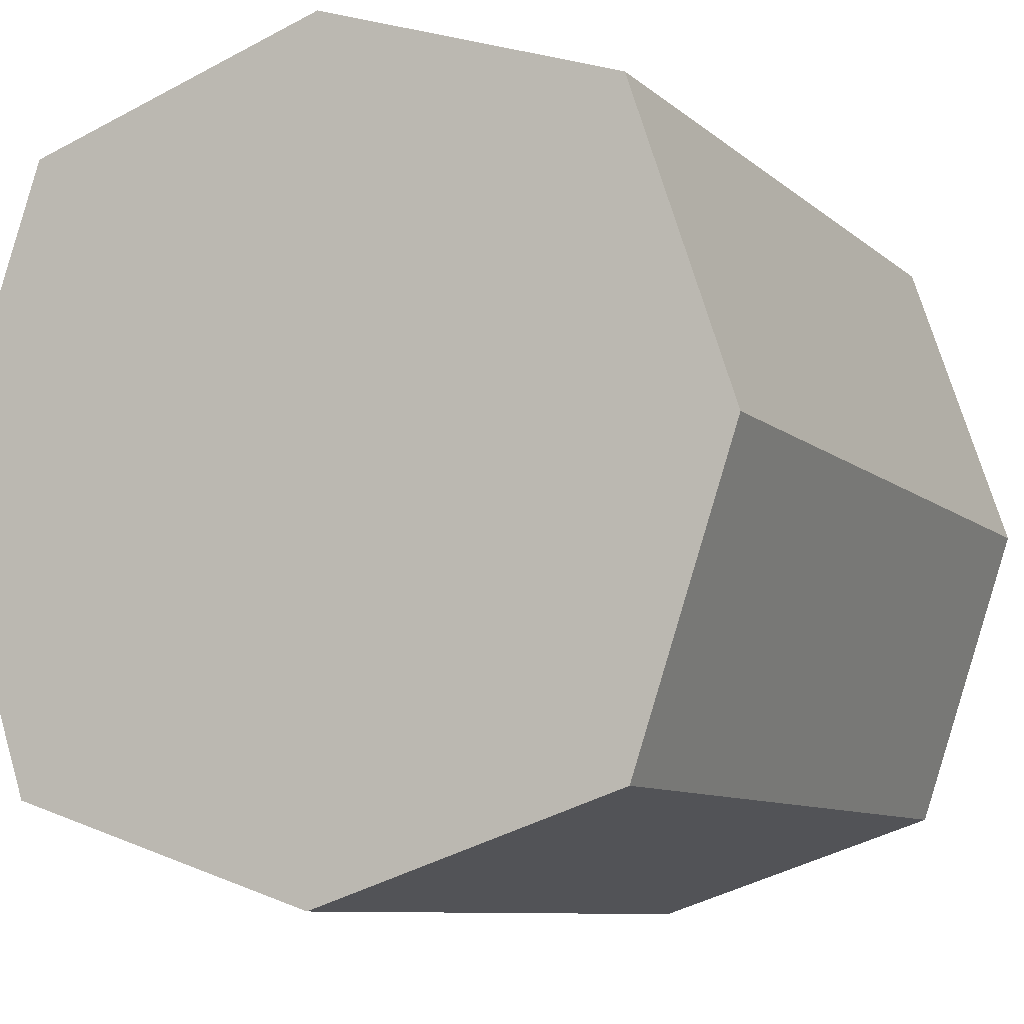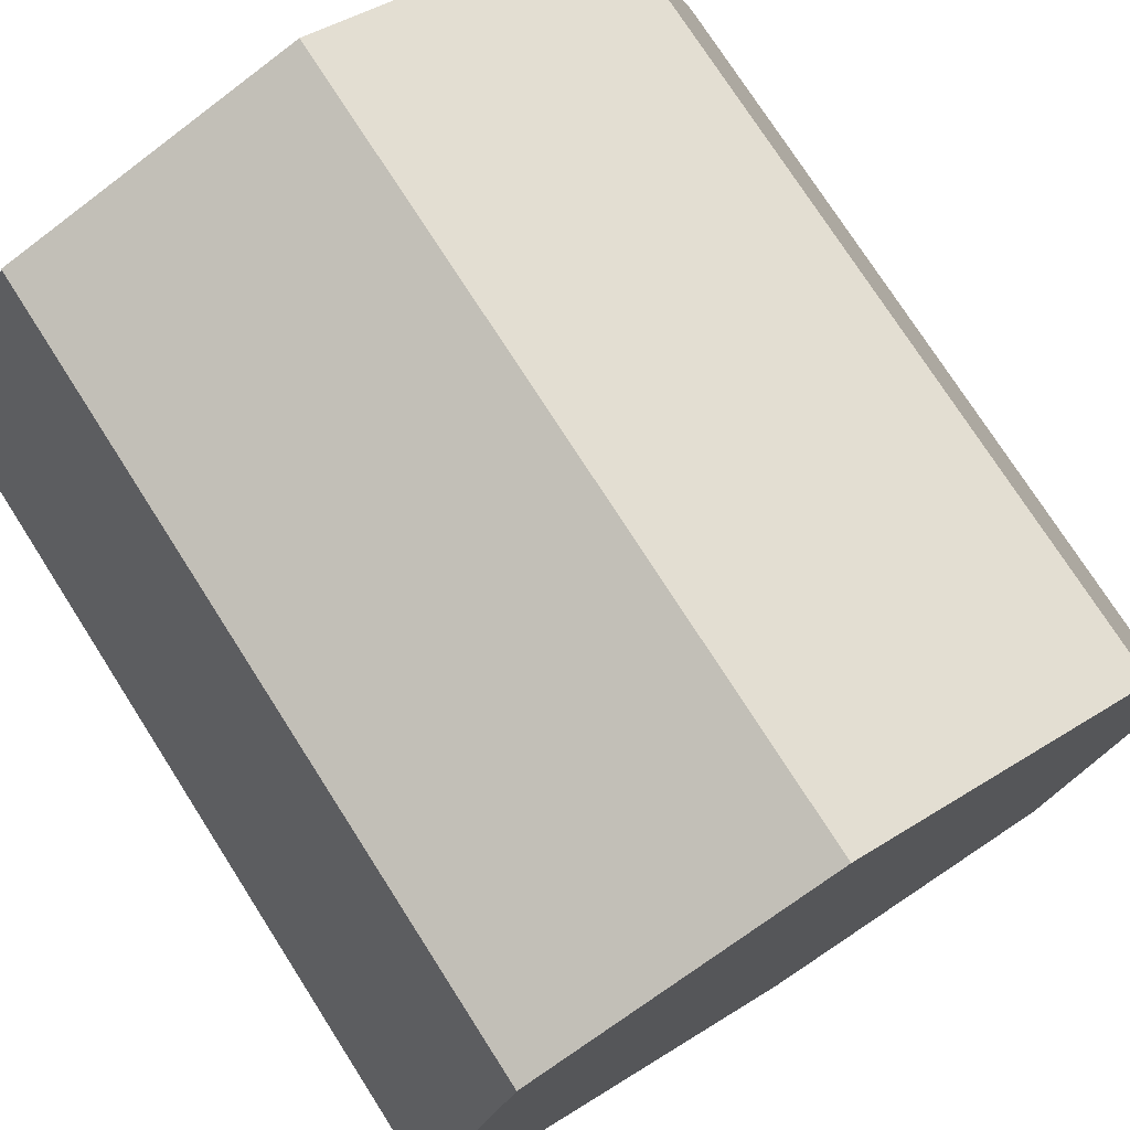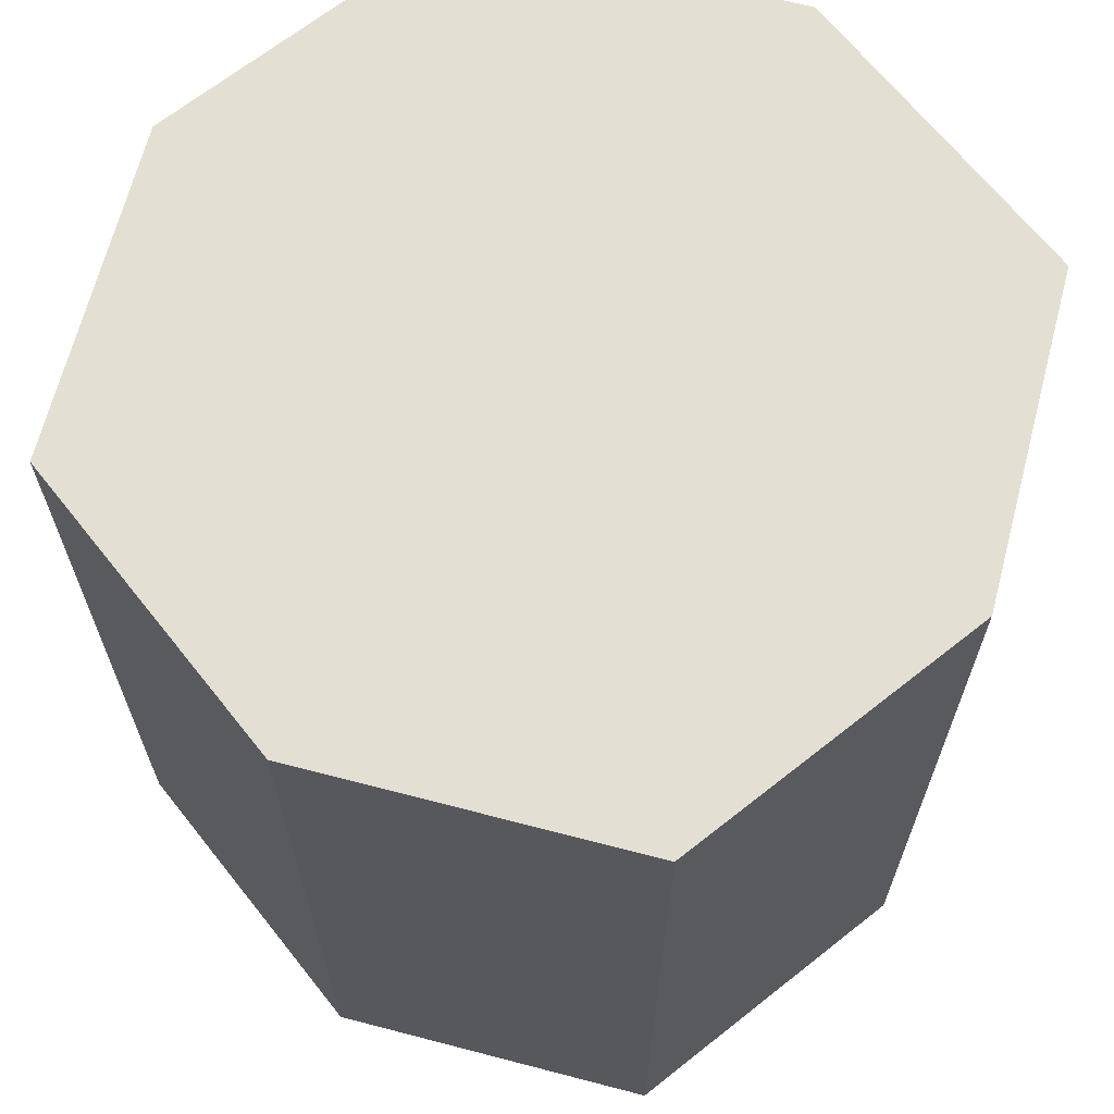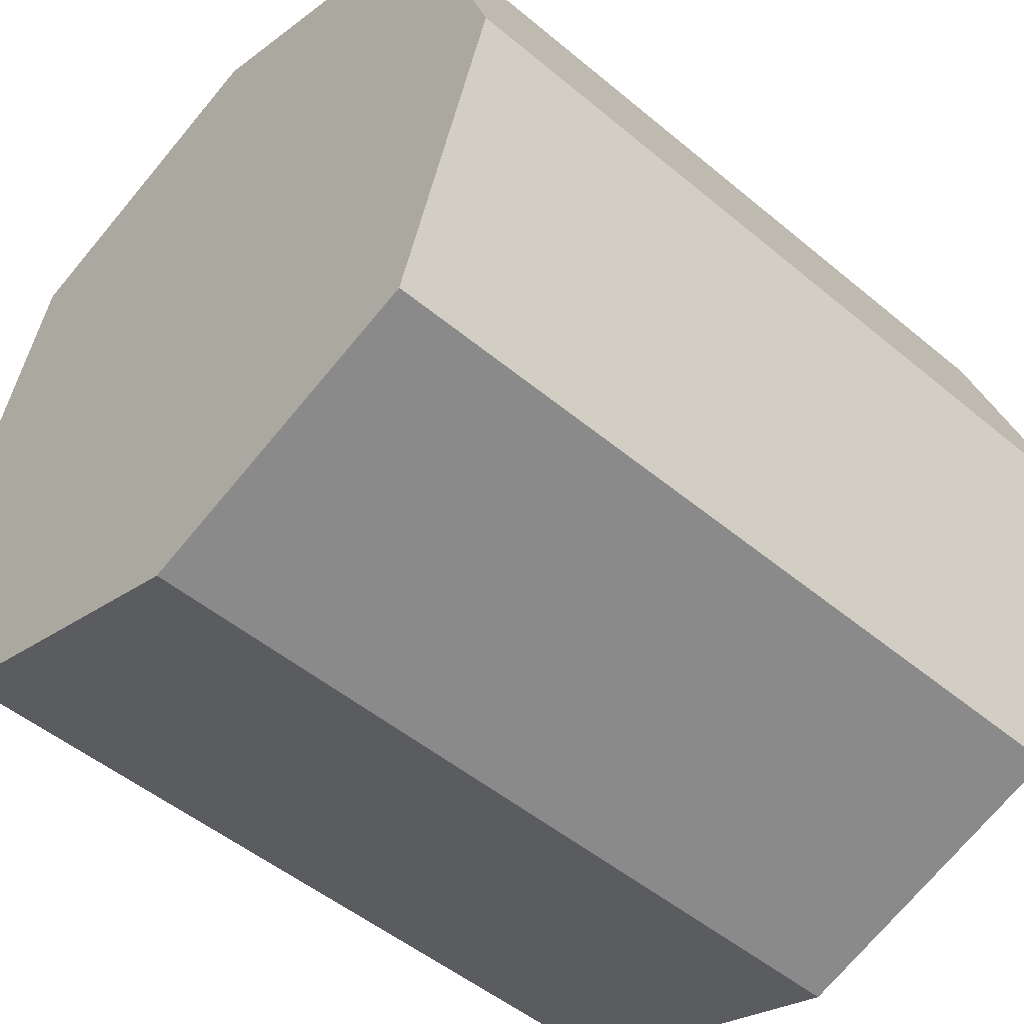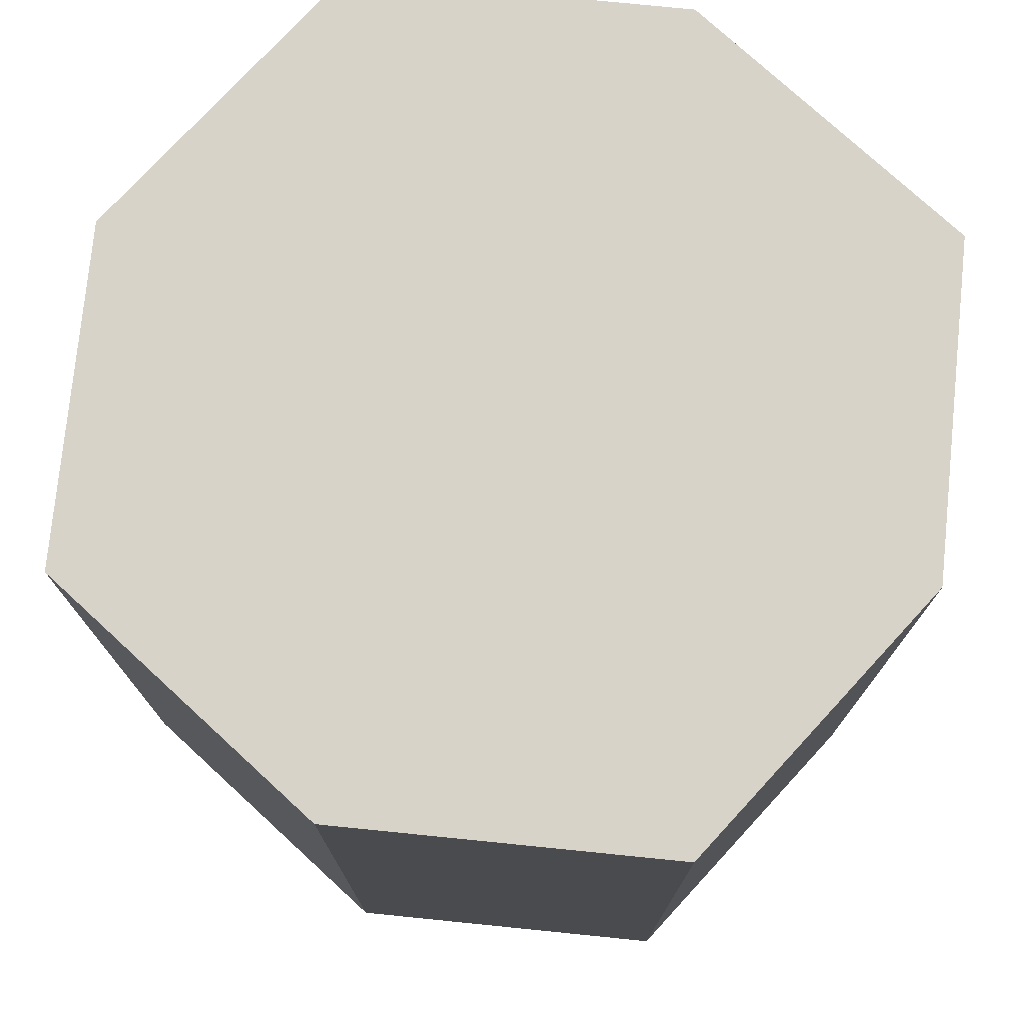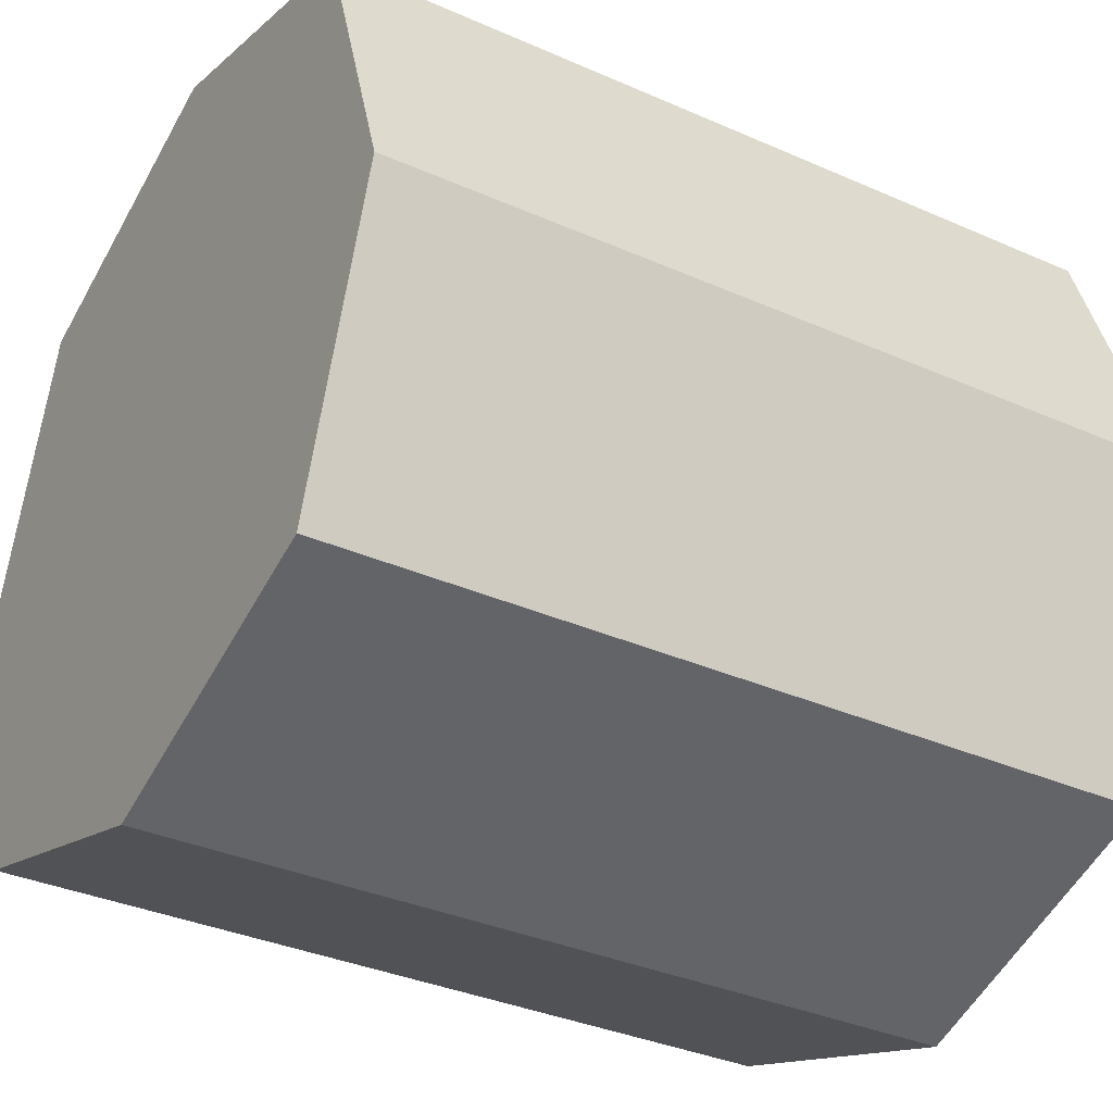
<metadata>
{"format":"obj","ext":"obj","renderer":"f3d","projection":"perspective","resolution":1024,"background":"white","views":[{"elev":-8.8,"azim":25.9,"up":"+Z"},{"elev":75.3,"azim":147.4,"up":"+Z"},{"elev":67.1,"azim":123.1,"up":"+Y"},{"elev":-49.6,"azim":47.3,"up":"+Z"},{"elev":76.2,"azim":24.2,"up":"+Y"},{"elev":-34.8,"azim":-120.6,"up":"+Z"}]}
</metadata>
<code>
g pb_Mesh103902
v -3.5 0 -0.5
v -4 0 -2
v -4 4 -2
v -3.5 4 -0.5
v -4 0 -2
v -3.5 0 -3.5
v -3.5 4 -3.5
v -4 4 -2
v -0.5 4 -3.5
v -0 0 -2
v -0 4 -2
v -0.5 0 -3.5
v -0 4 -2
v -0.5 0 -0.5
v -0.5 4 -0.5
v -0 0 -2
v -0.5 0 -0.5
v -2 0 0
v -2 4 0
v -0.5 4 -0.5
v -2 0 0
v -3.5 0 -0.5
v -3.5 4 -0.5
v -2 4 0
v -3.5 4 -3.5
v -2 0 -4
v -2 4 -4
v -3.5 0 -3.5
v -2 4 -4
v -0.5 0 -3.5
v -0.5 4 -3.5
v -2 0 -4
v -4 4 -2
v -2 4 -2
v -2 4 0
v -3.5 4 -0.5
v -0 4 -2
v -0.5 4 -0.5
v -3.5 4 -3.5
v -2 4 -4
v -0.5 4 -3.5
v -2 0 -2
v -3.5 0 -3.5
v -4 0 -2
v -2 0 -4
v -0 0 -2
v -0.5 0 -3.5
v -2 0 0
v -3.5 0 -0.5
v -0.5 0 -0.5
g pb_Mesh103902_0
f 3 2 1
f 3 1 4
f 7 6 5
f 7 5 8
f 11 10 9
f 10 12 9
f 15 14 13
f 14 16 13
f 19 18 17
f 19 17 20
f 23 22 21
f 23 21 24
f 27 26 25
f 26 28 25
f 31 30 29
f 30 32 29
f 35 34 33
f 35 33 36
f 38 37 34
f 38 34 35
f 34 40 39
f 34 39 33
f 37 41 40
f 37 40 34
f 44 43 42
f 43 45 42
f 42 45 46
f 45 47 46
f 49 44 48
f 44 42 48
f 48 42 50
f 42 46 50

</code>
